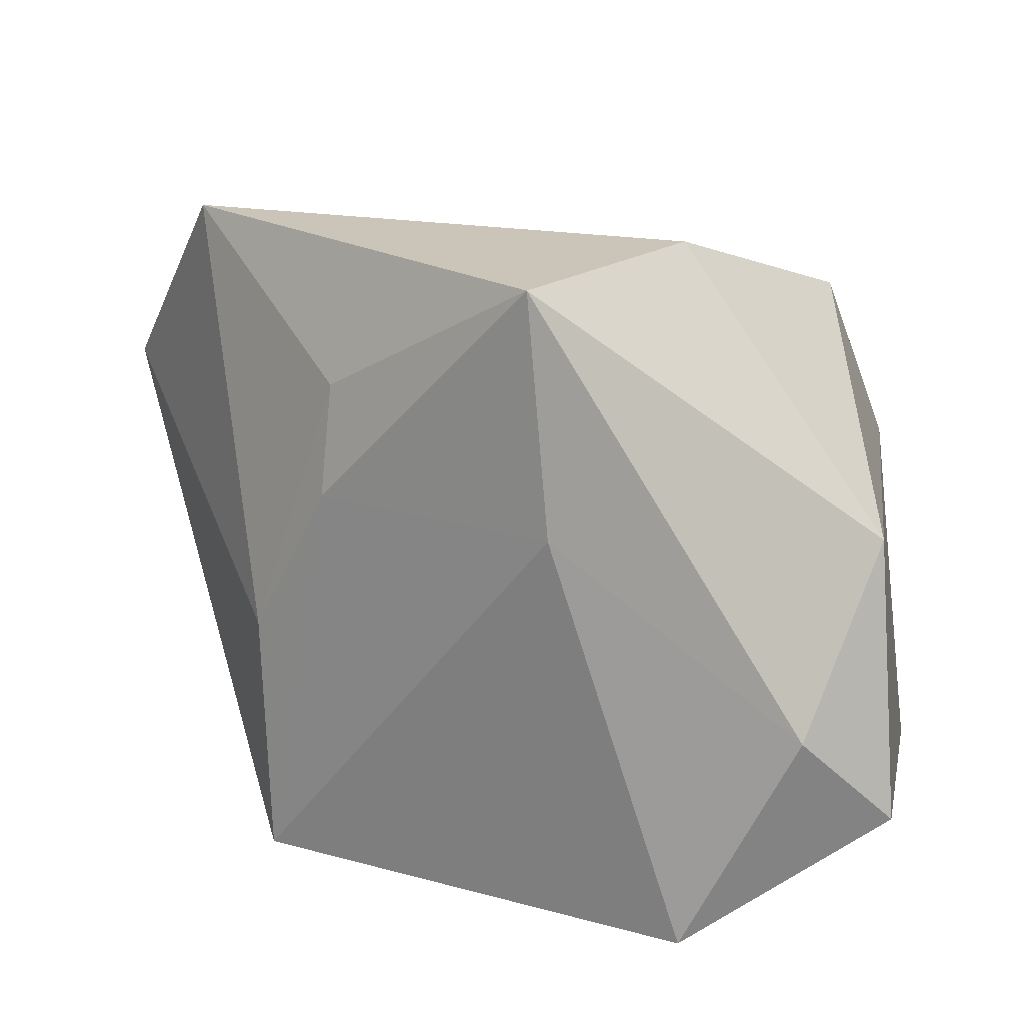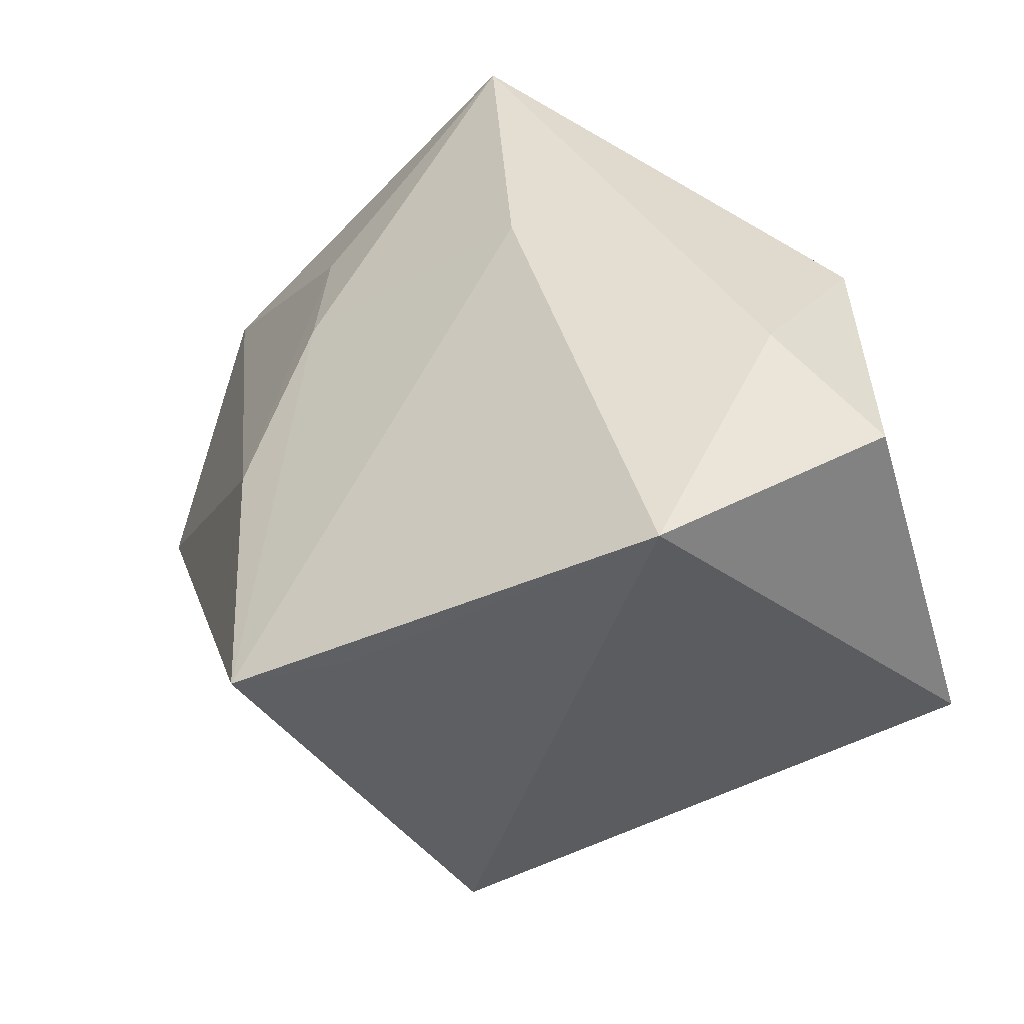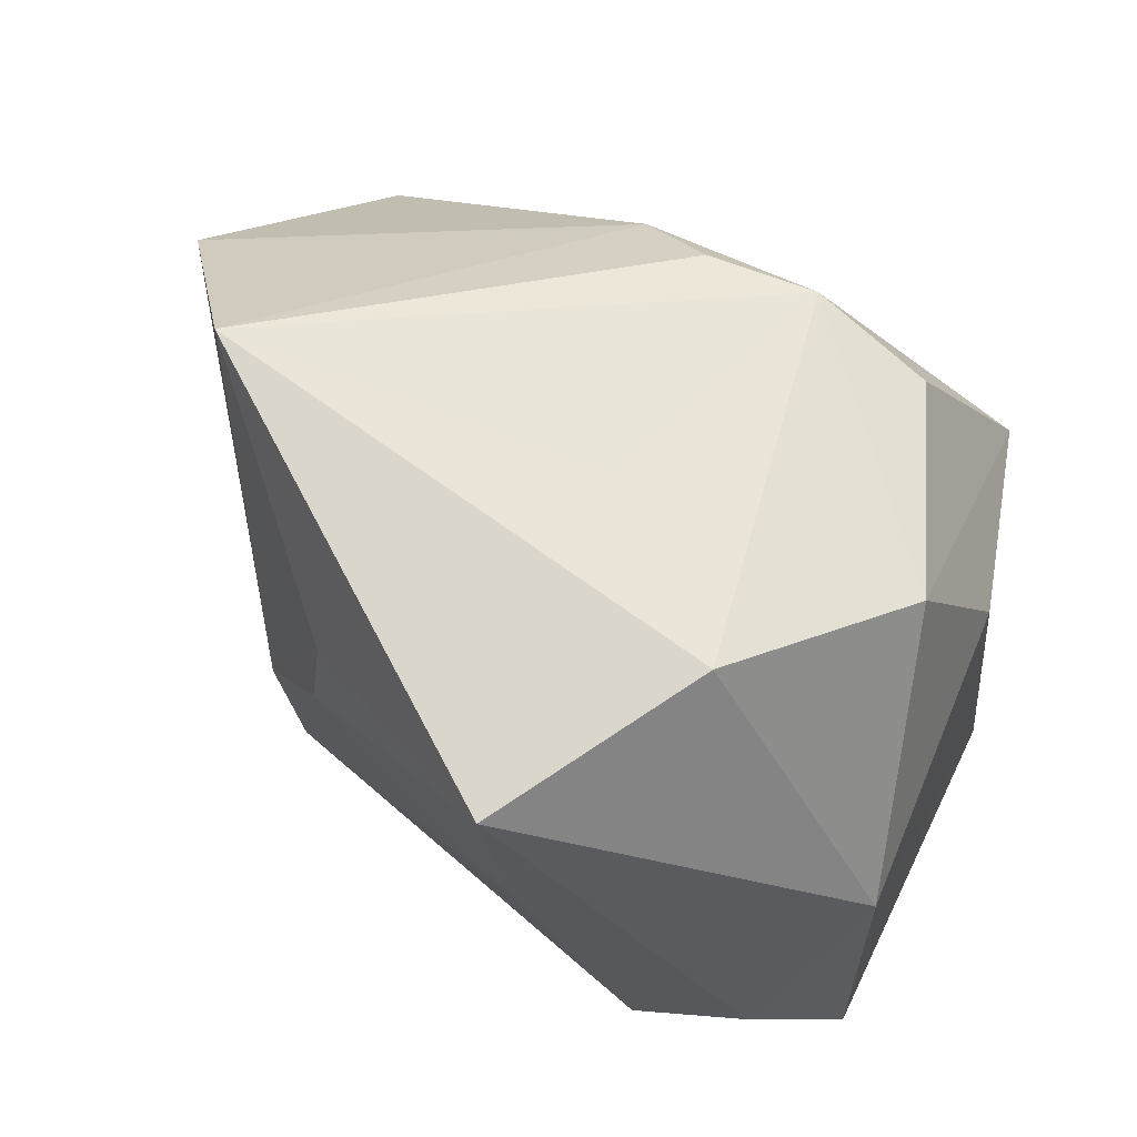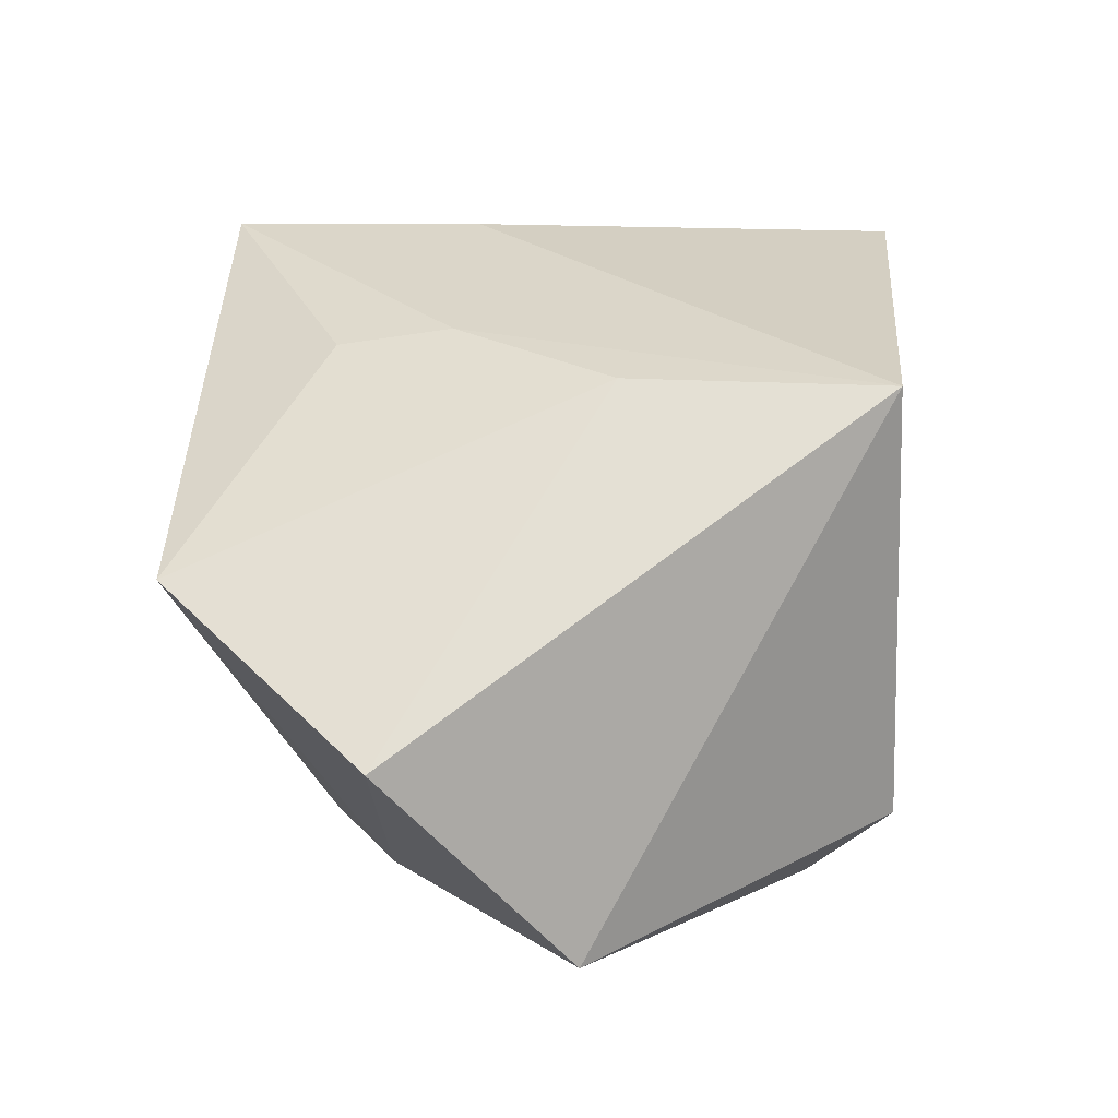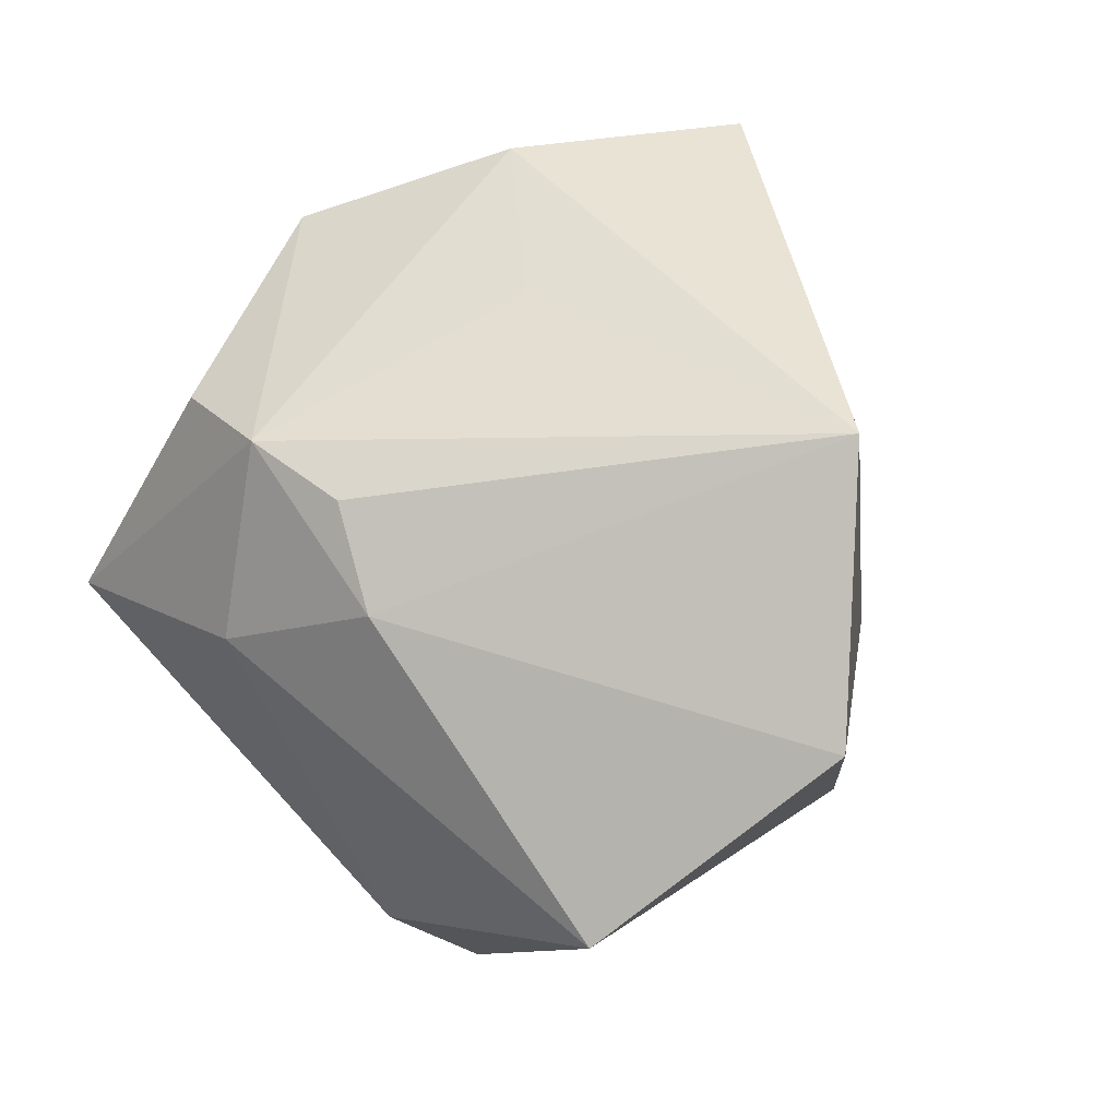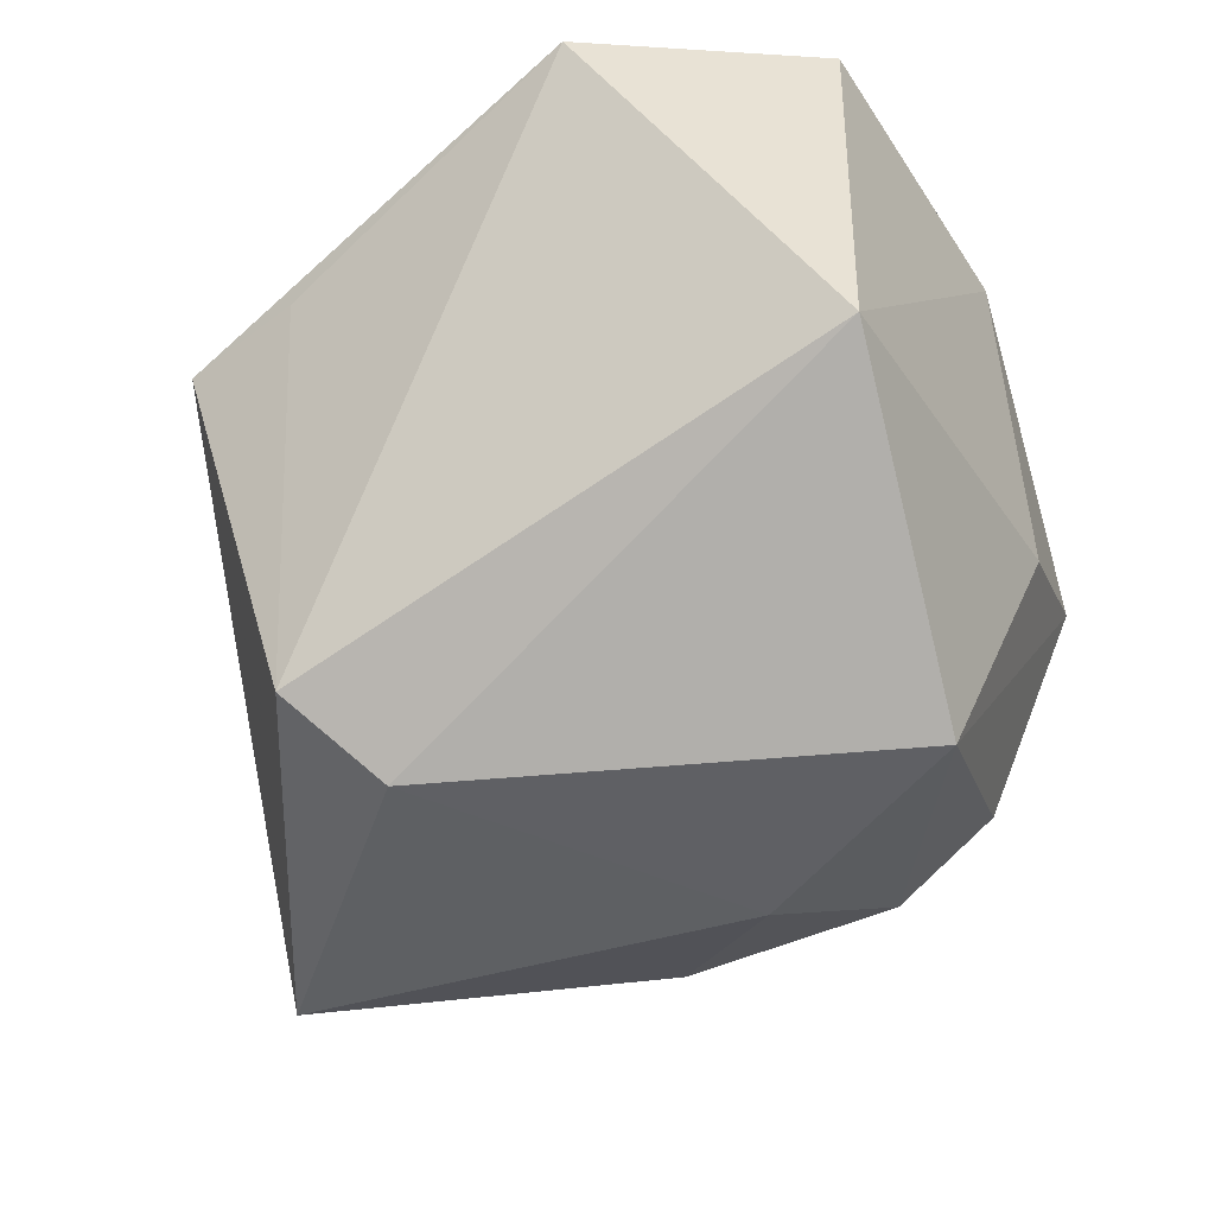
<metadata>
{"format":"obj","ext":"obj","renderer":"f3d","projection":"perspective","resolution":1024,"background":"white","views":[{"elev":18.6,"azim":-174.4,"up":"+Z"},{"elev":-40.0,"azim":-168.7,"up":"+Z"},{"elev":71.4,"azim":-159.3,"up":"+Z"},{"elev":4.9,"azim":93.5,"up":"+Y"},{"elev":42.7,"azim":40.1,"up":"+Z"},{"elev":-35.8,"azim":-143.5,"up":"+Y"}]}
</metadata>
<code>
v 0.03913 -0.03672 -0.002672
v 0.03133 0.0196 -0.005902
v 0.008645 -0.03327 -0.02529
v -0.01526 0.01547 0.03761
v -0.03465 -0.03352 -0.002008
v -0.01678 0.03581 -0.03478
v 0.03064 0.01884 -0.03341
v 0.02284 0.02447 0.01095
v -0.0003394 0.0361 0.0367
v -0.008672 -0.03669 0.008145
v 0.000165 1.151e-05 0.03495
v -0.04288 -0.007527 -0.02788
v 0.04012 0.0005482 0.03761
v -0.02431 -0.02437 0.02371
v -0.002543 0.0361 0.0106
v 0.01444 -0.02586 -0.03419
v -0.0314 -0.0002749 0.02995
v -0.02915 0.0361 -0.01077
v 0.02186 0.02282 0.02289
v -0.0114 -0.0281 0.02723
v -0.03832 -0.008279 0.01043
v 0.008353 -0.03293 0.01916
v 0.01708 0.02103 -0.03403
v -0.03913 0.03062 -0.02147
v 0.05226 -0.01596 0.01607
v -0.03721 0.02411 0.007837
v 0.000517 -0.0284 0.0264
f 1 7 25
f 13 22 25
f 25 22 1
f 16 7 1
f 9 4 13
f 1 22 10
f 13 4 11
f 5 21 12
f 3 16 1
f 1 10 3
f 3 10 5
f 5 12 3
f 3 12 16
f 4 9 26
f 24 12 26
f 26 12 21
f 24 26 18
f 18 26 9
f 13 25 2
f 2 25 7
f 17 21 5
f 5 14 17
f 4 26 17
f 17 26 21
f 5 10 20
f 20 14 5
f 20 10 22
f 13 11 20
f 20 11 4
f 4 17 20
f 20 17 14
f 16 12 6
f 6 12 24
f 24 18 6
f 19 9 13
f 13 2 19
f 8 2 7
f 9 19 8
f 8 19 2
f 27 22 13
f 13 20 27
f 27 20 22
f 7 16 23
f 23 6 7
f 16 6 23
f 15 18 9
f 15 6 18
f 7 6 15
f 15 8 7
f 9 8 15

</code>
